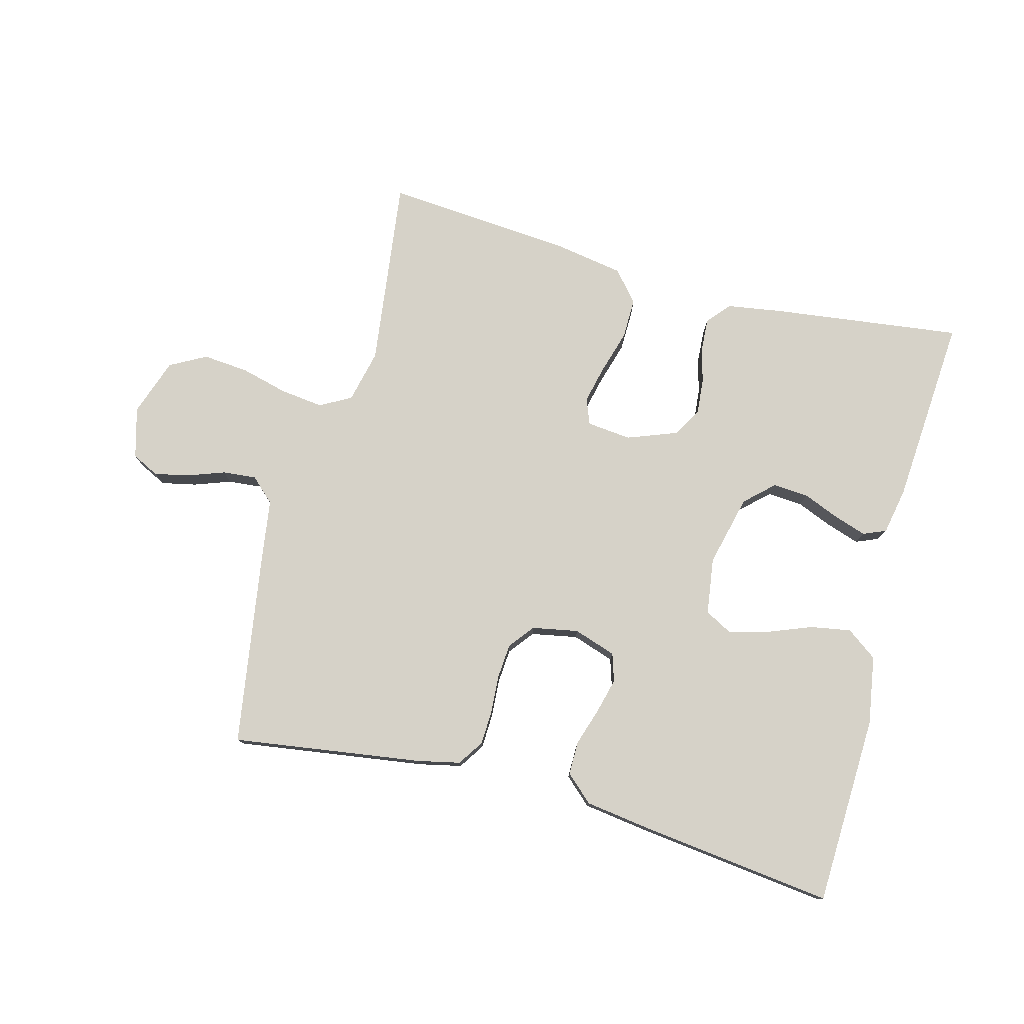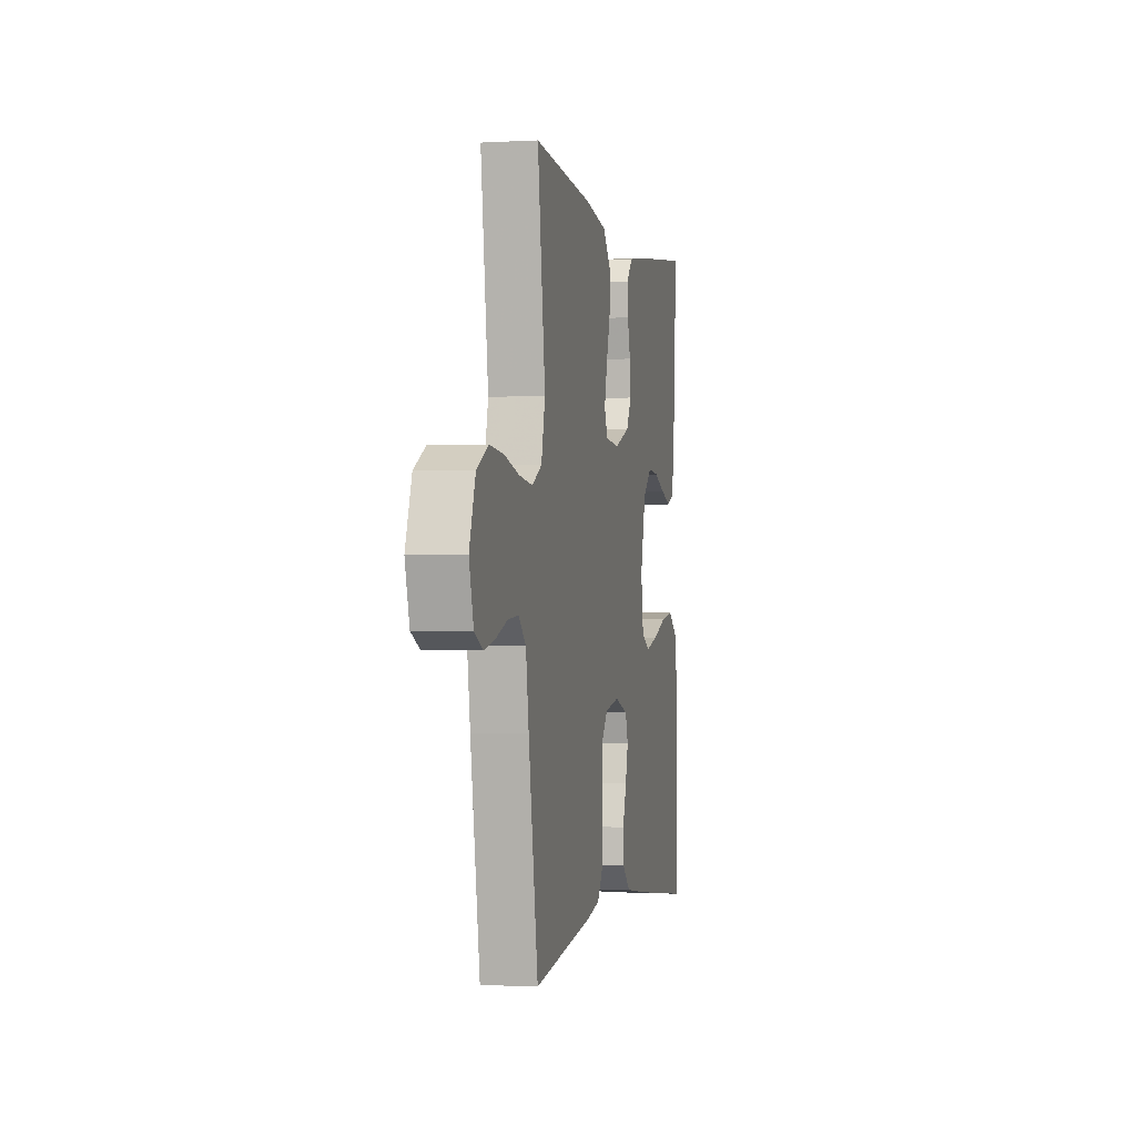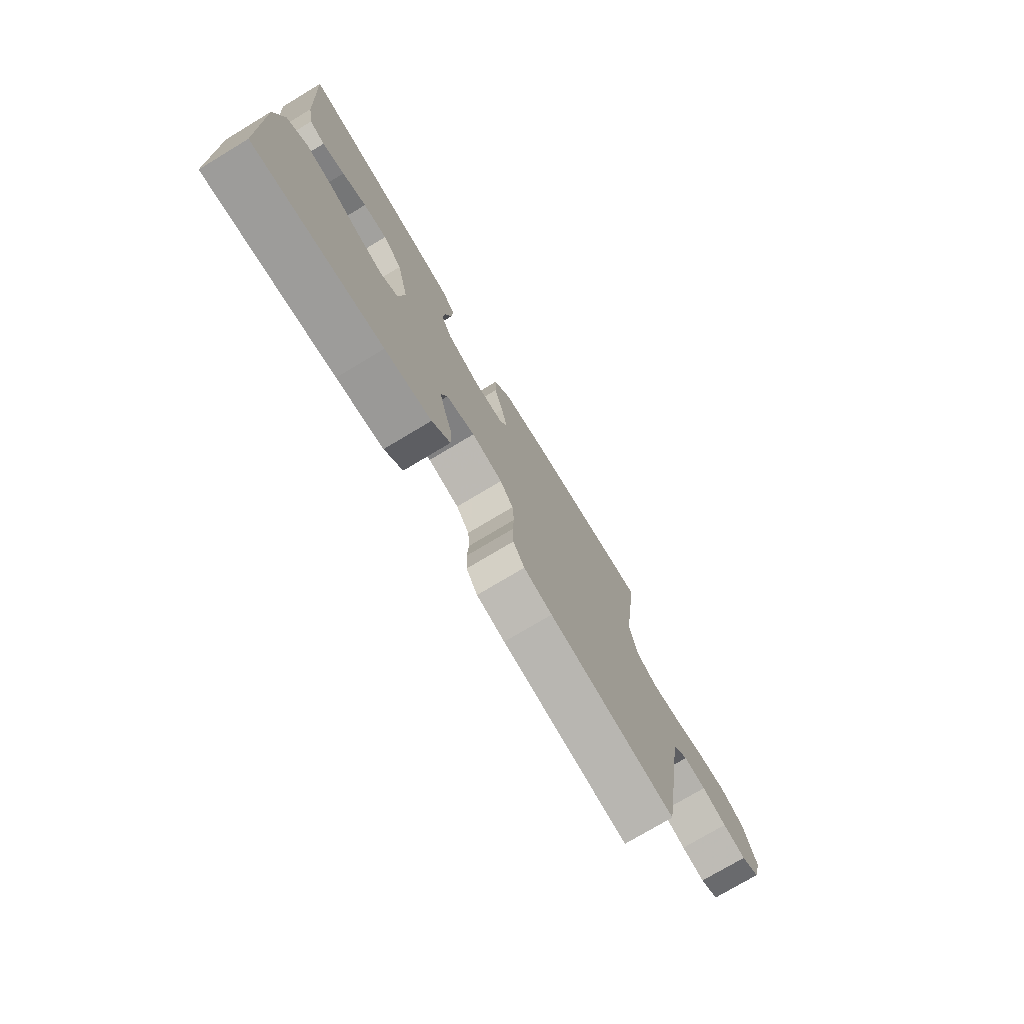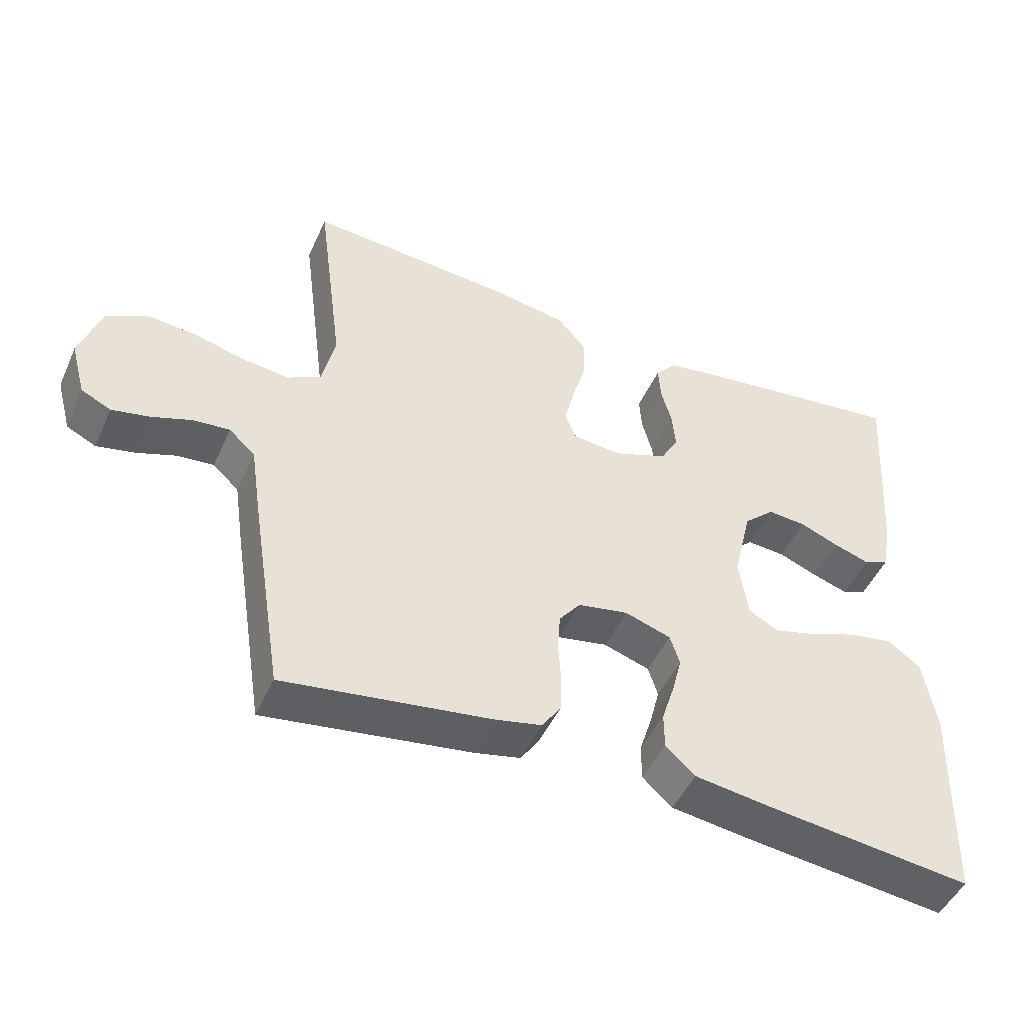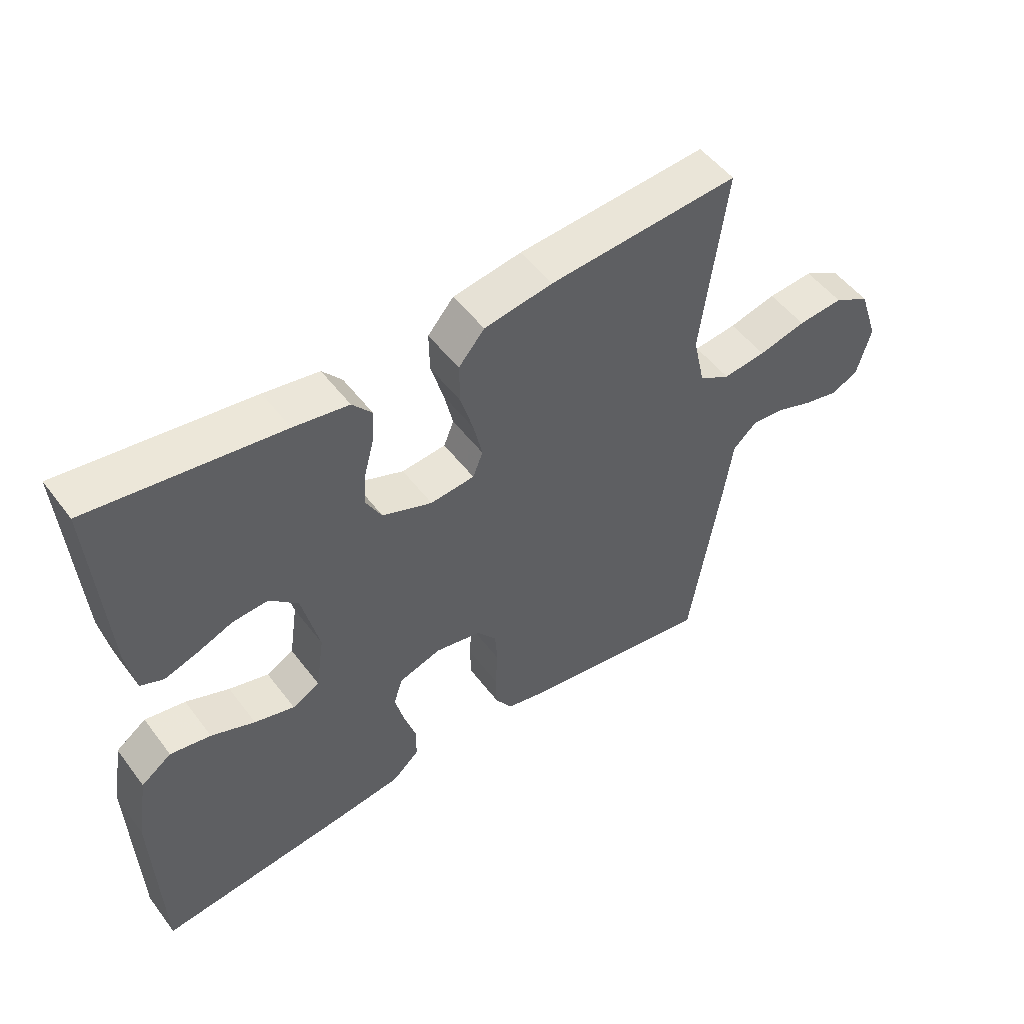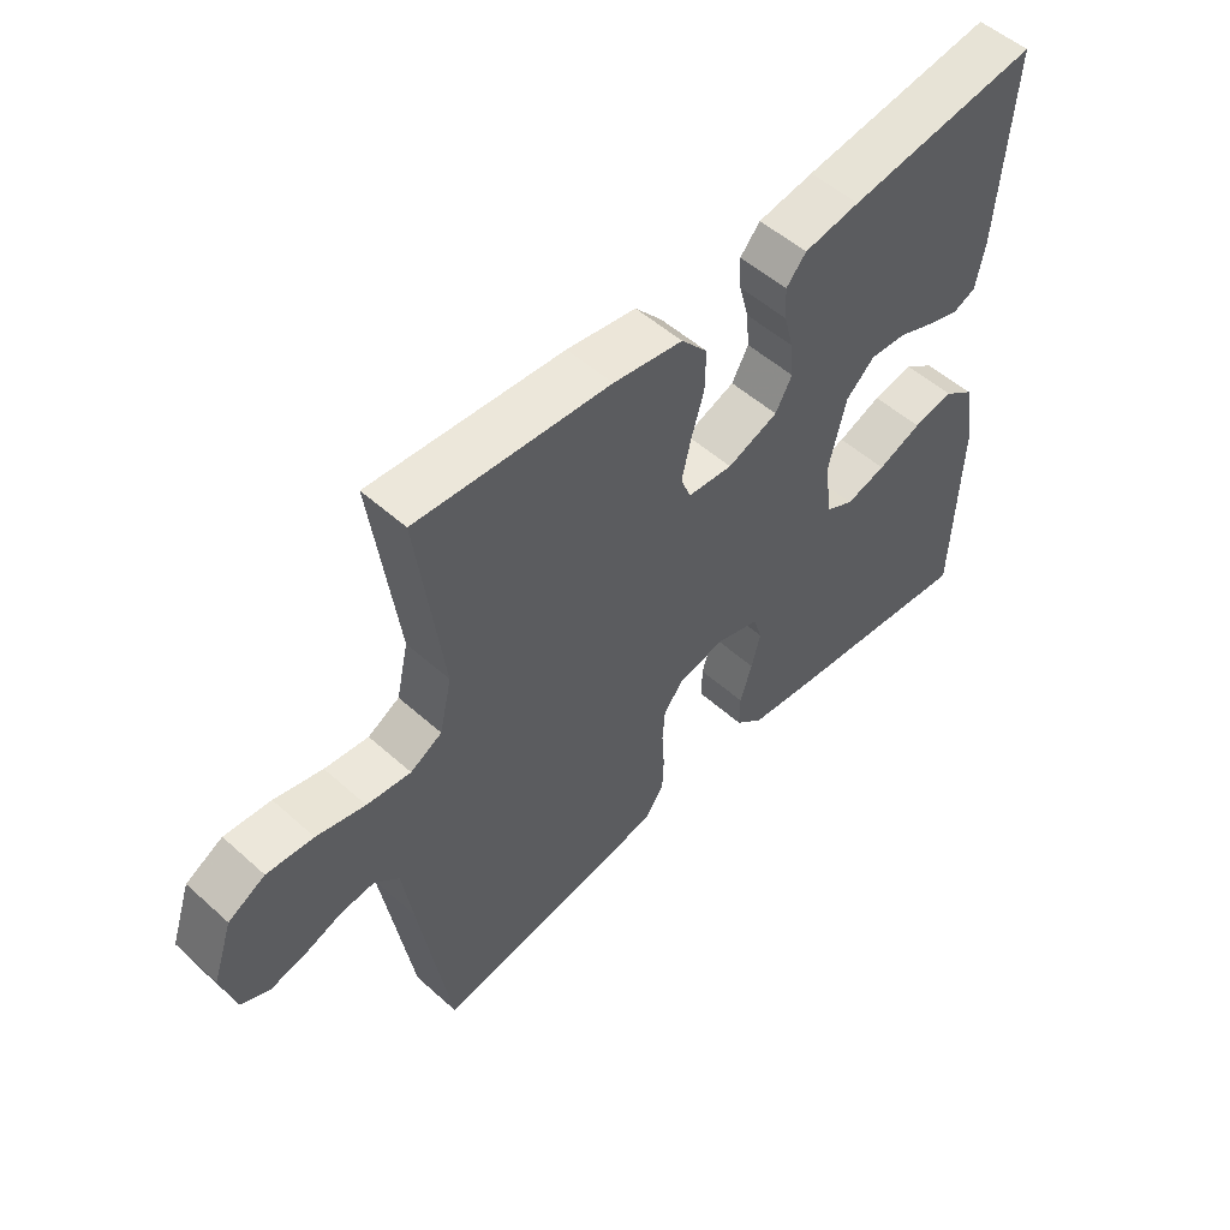
<metadata>
{"format":"obj","ext":"obj","renderer":"f3d","projection":"perspective","resolution":1024,"background":"white","views":[{"elev":77.9,"azim":-165.0,"up":"+Y"},{"elev":-1.2,"azim":101.9,"up":"+Z"},{"elev":-75.4,"azim":-59.0,"up":"+Z"},{"elev":-48.1,"azim":156.3,"up":"+Z"},{"elev":51.0,"azim":-35.8,"up":"+Z"},{"elev":52.8,"azim":133.8,"up":"+Z"}]}
</metadata>
<code>
v -0.5 0.07 -0.5
v -0.51 0.07 -0.2
v -0.492 0.07 -0.092
v -0.444 0.07 -0.057
v -0.38 0.07 -0.068
v -0.311 0.07 -0.095
v -0.248 0.07 -0.112
v -0.205 0.07 -0.089
v -0.192 0.07 0
v -0.219 0.07 0.113
v -0.264 0.07 0.155
v -0.32 0.07 0.151
v -0.377 0.07 0.128
v -0.429 0.07 0.111
v -0.465 0.07 0.126
v -0.479 0.07 0.2
v -0.5 0.07 0.5
v -0.2 0.07 0.461
v -0.113 0.07 0.447
v -0.082 0.07 0.411
v -0.085 0.07 0.36
v -0.1 0.07 0.303
v -0.105 0.07 0.248
v -0.079 0.07 0.201
v 0 0.07 0.171
v 0.07 0.07 0.178
v 0.086 0.07 0.218
v 0.072 0.07 0.279
v 0.052 0.07 0.347
v 0.051 0.07 0.411
v 0.092 0.07 0.459
v 0.2 0.07 0.477
v 0.5 0.07 0.5
v 0.461 0.07 0.2
v 0.48 0.07 0.116
v 0.529 0.07 0.089
v 0.597 0.07 0.097
v 0.672 0.07 0.116
v 0.744 0.07 0.122
v 0.801 0.07 0.091
v 0.832 0.07 0
v 0.81 0.07 -0.08
v 0.767 0.07 -0.101
v 0.712 0.07 -0.089
v 0.654 0.07 -0.068
v 0.601 0.07 -0.063
v 0.563 0.07 -0.098
v 0.548 0.07 -0.2
v 0.5 0.07 -0.5
v 0.2 0.07 -0.456
v 0.133 0.07 -0.441
v 0.106 0.07 -0.4
v 0.104 0.07 -0.345
v 0.108 0.07 -0.285
v 0.104 0.07 -0.231
v 0.073 0.07 -0.191
v 0 0.07 -0.177
v -0.067 0.07 -0.199
v -0.081 0.07 -0.243
v -0.067 0.07 -0.298
v -0.048 0.07 -0.358
v -0.048 0.07 -0.411
v -0.091 0.07 -0.45
v -0.2 0.07 -0.465
v -0.5 0 -0.5
v -0.51 0 -0.2
v -0.492 0 -0.092
v -0.444 0 -0.057
v -0.38 0 -0.068
v -0.311 0 -0.095
v -0.248 0 -0.112
v -0.205 0 -0.089
v -0.192 0 0
v -0.219 0 0.113
v -0.264 0 0.155
v -0.32 0 0.151
v -0.377 0 0.128
v -0.429 0 0.111
v -0.465 0 0.126
v -0.479 0 0.2
v -0.5 0 0.5
v -0.2 0 0.461
v -0.113 0 0.447
v -0.082 0 0.411
v -0.085 0 0.36
v -0.1 0 0.303
v -0.105 0 0.248
v -0.079 0 0.201
v 0 0 0.171
v 0.07 0 0.178
v 0.086 0 0.218
v 0.072 0 0.279
v 0.052 0 0.347
v 0.051 0 0.411
v 0.092 0 0.459
v 0.2 0 0.477
v 0.5 0 0.5
v 0.461 0 0.2
v 0.48 0 0.116
v 0.529 0 0.089
v 0.597 0 0.097
v 0.672 0 0.116
v 0.744 0 0.122
v 0.801 0 0.091
v 0.832 0 0
v 0.81 0 -0.08
v 0.767 0 -0.101
v 0.712 0 -0.089
v 0.654 0 -0.068
v 0.601 0 -0.063
v 0.563 0 -0.098
v 0.548 0 -0.2
v 0.5 0 -0.5
v 0.2 0 -0.456
v 0.133 0 -0.441
v 0.106 0 -0.4
v 0.104 0 -0.345
v 0.108 0 -0.285
v 0.104 0 -0.231
v 0.073 0 -0.191
v 0 0 -0.177
v -0.067 0 -0.199
v -0.081 0 -0.243
v -0.067 0 -0.298
v -0.048 0 -0.358
v -0.048 0 -0.411
v -0.091 0 -0.45
v -0.2 0 -0.465
f 60 61 62 63
f 59 60 63 64
f 58 59 64 1
f 51 52 53 54
f 51 54 55
f 50 51 55
f 47 48 49 50
f 47 50 55
f 46 47 55 56
f 42 43 44 45
f 42 45 46
f 41 42 46
f 37 38 39 40
f 36 37 40 41
f 31 32 33 34
f 31 34 35
f 28 29 30 31
f 27 28 31 35
f 26 27 35 36
f 19 20 21 22
f 19 22 23
f 18 19 23
f 17 18 23
f 16 17 23 24
f 12 13 14 15
f 12 15 16 24
f 3 4 5 6
f 3 6 7
f 58 1 2 3
f 57 58 3 7
f 25 26 36 41
f 25 41 46 56
f 11 12 24
f 10 11 24 25
f 9 10 25 56
f 56 57 7 8
f 8 9 56
f 127 126 125 124
f 128 127 124 123
f 65 128 123 122
f 118 117 116 115
f 119 118 115
f 119 115 114
f 114 113 112 111
f 119 114 111
f 120 119 111 110
f 109 108 107 106
f 110 109 106
f 110 106 105
f 104 103 102 101
f 105 104 101 100
f 98 97 96 95
f 99 98 95
f 95 94 93 92
f 99 95 92 91
f 100 99 91 90
f 86 85 84 83
f 87 86 83
f 87 83 82
f 87 82 81
f 88 87 81 80
f 79 78 77 76
f 88 80 79 76
f 70 69 68 67
f 71 70 67
f 67 66 65 122
f 71 67 122 121
f 105 100 90 89
f 120 110 105 89
f 88 76 75
f 89 88 75 74
f 120 89 74 73
f 72 71 121 120
f 120 73 72
f 1 65 66 2
f 2 66 67 3
f 3 67 68 4
f 4 68 69 5
f 5 69 70 6
f 6 70 71 7
f 7 71 72 8
f 8 72 73 9
f 9 73 74 10
f 10 74 75 11
f 11 75 76 12
f 12 76 77 13
f 13 77 78 14
f 14 78 79 15
f 15 79 80 16
f 16 80 81 17
f 17 81 82 18
f 18 82 83 19
f 19 83 84 20
f 20 84 85 21
f 21 85 86 22
f 22 86 87 23
f 23 87 88 24
f 24 88 89 25
f 25 89 90 26
f 26 90 91 27
f 27 91 92 28
f 28 92 93 29
f 29 93 94 30
f 30 94 95 31
f 31 95 96 32
f 32 96 97 33
f 33 97 98 34
f 34 98 99 35
f 35 99 100 36
f 36 100 101 37
f 37 101 102 38
f 38 102 103 39
f 39 103 104 40
f 40 104 105 41
f 41 105 106 42
f 42 106 107 43
f 43 107 108 44
f 44 108 109 45
f 45 109 110 46
f 46 110 111 47
f 47 111 112 48
f 48 112 113 49
f 49 113 114 50
f 50 114 115 51
f 51 115 116 52
f 52 116 117 53
f 53 117 118 54
f 54 118 119 55
f 55 119 120 56
f 56 120 121 57
f 57 121 122 58
f 58 122 123 59
f 59 123 124 60
f 60 124 125 61
f 61 125 126 62
f 62 126 127 63
f 63 127 128 64
f 64 128 65 1

</code>
